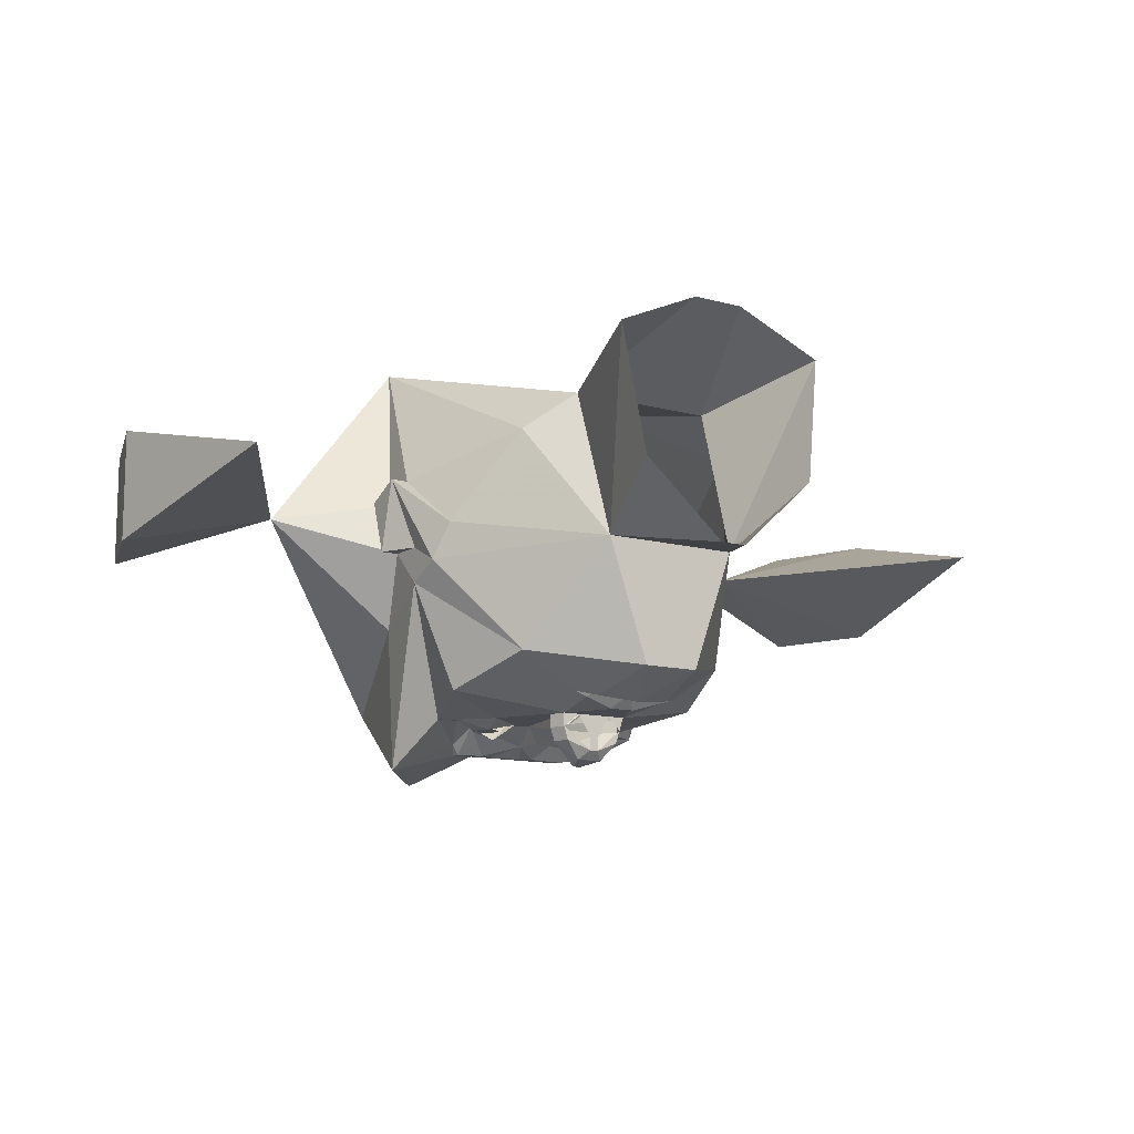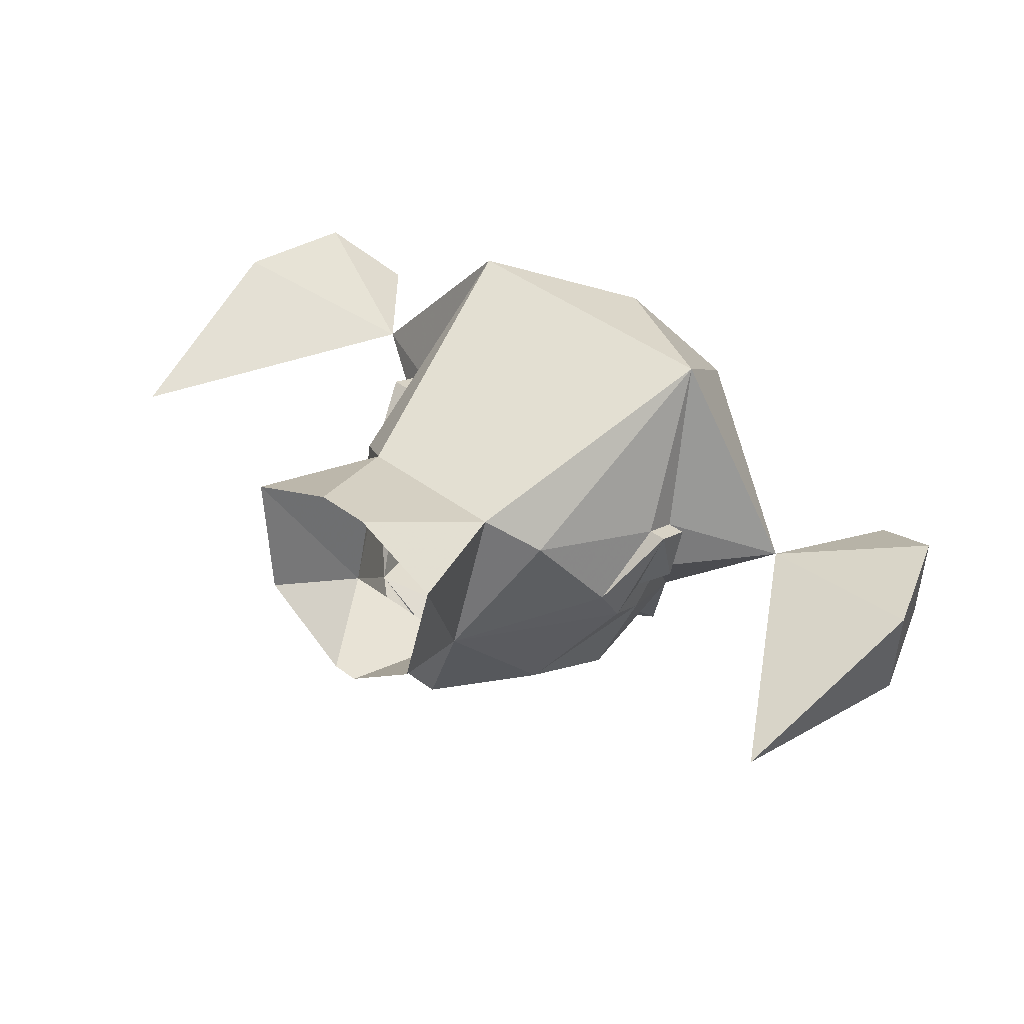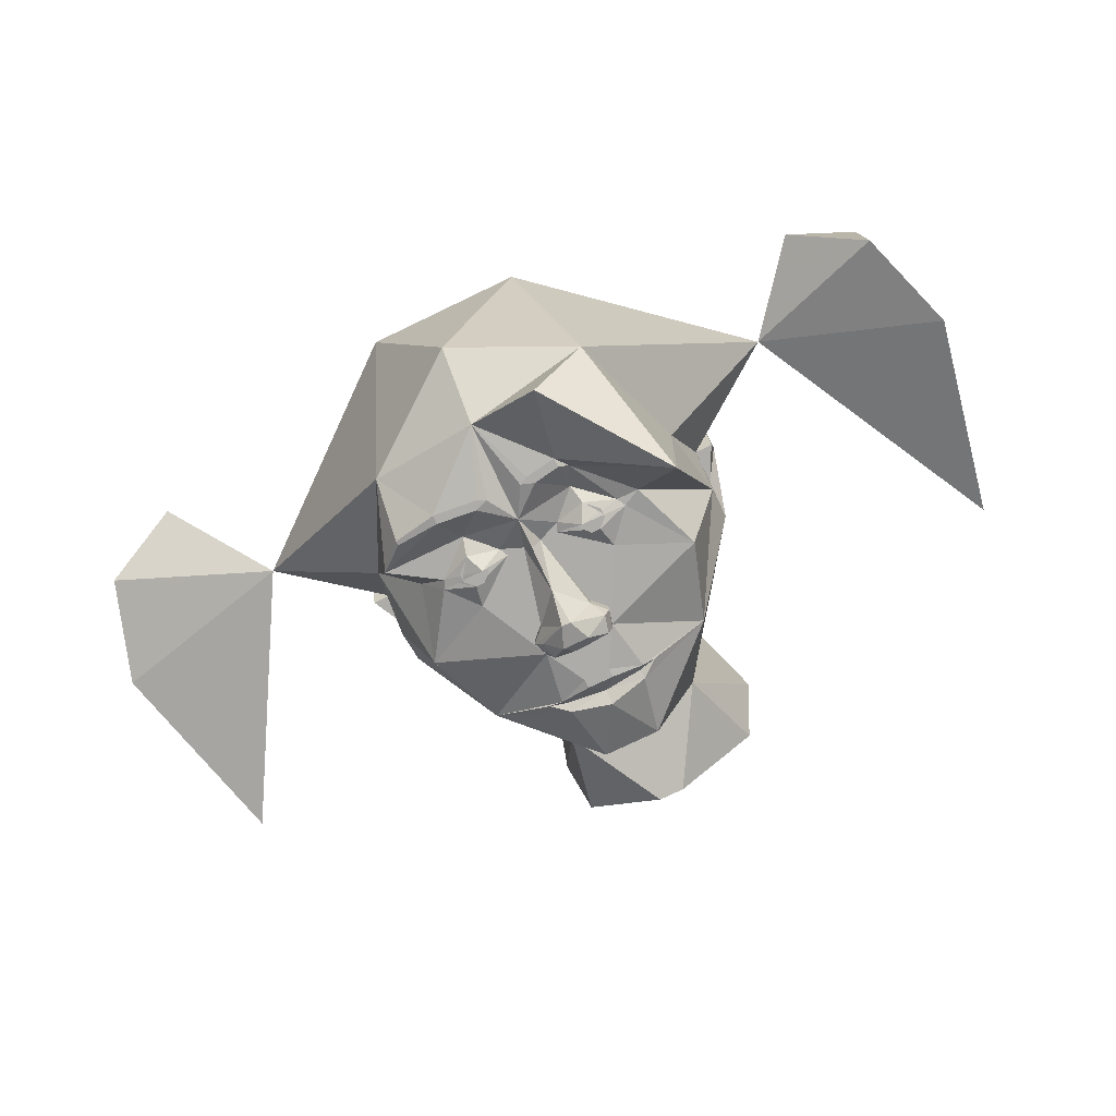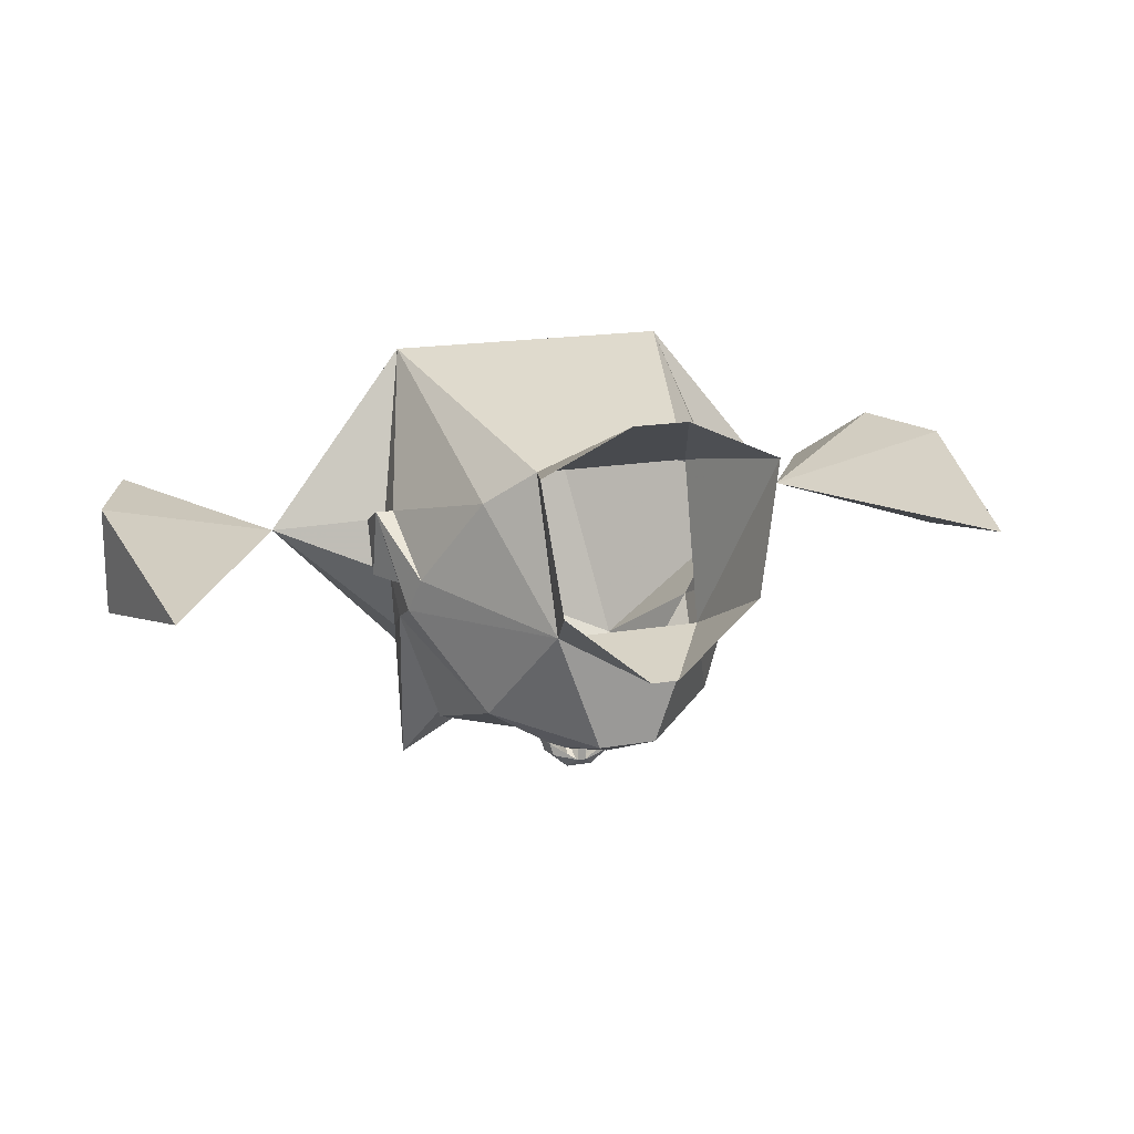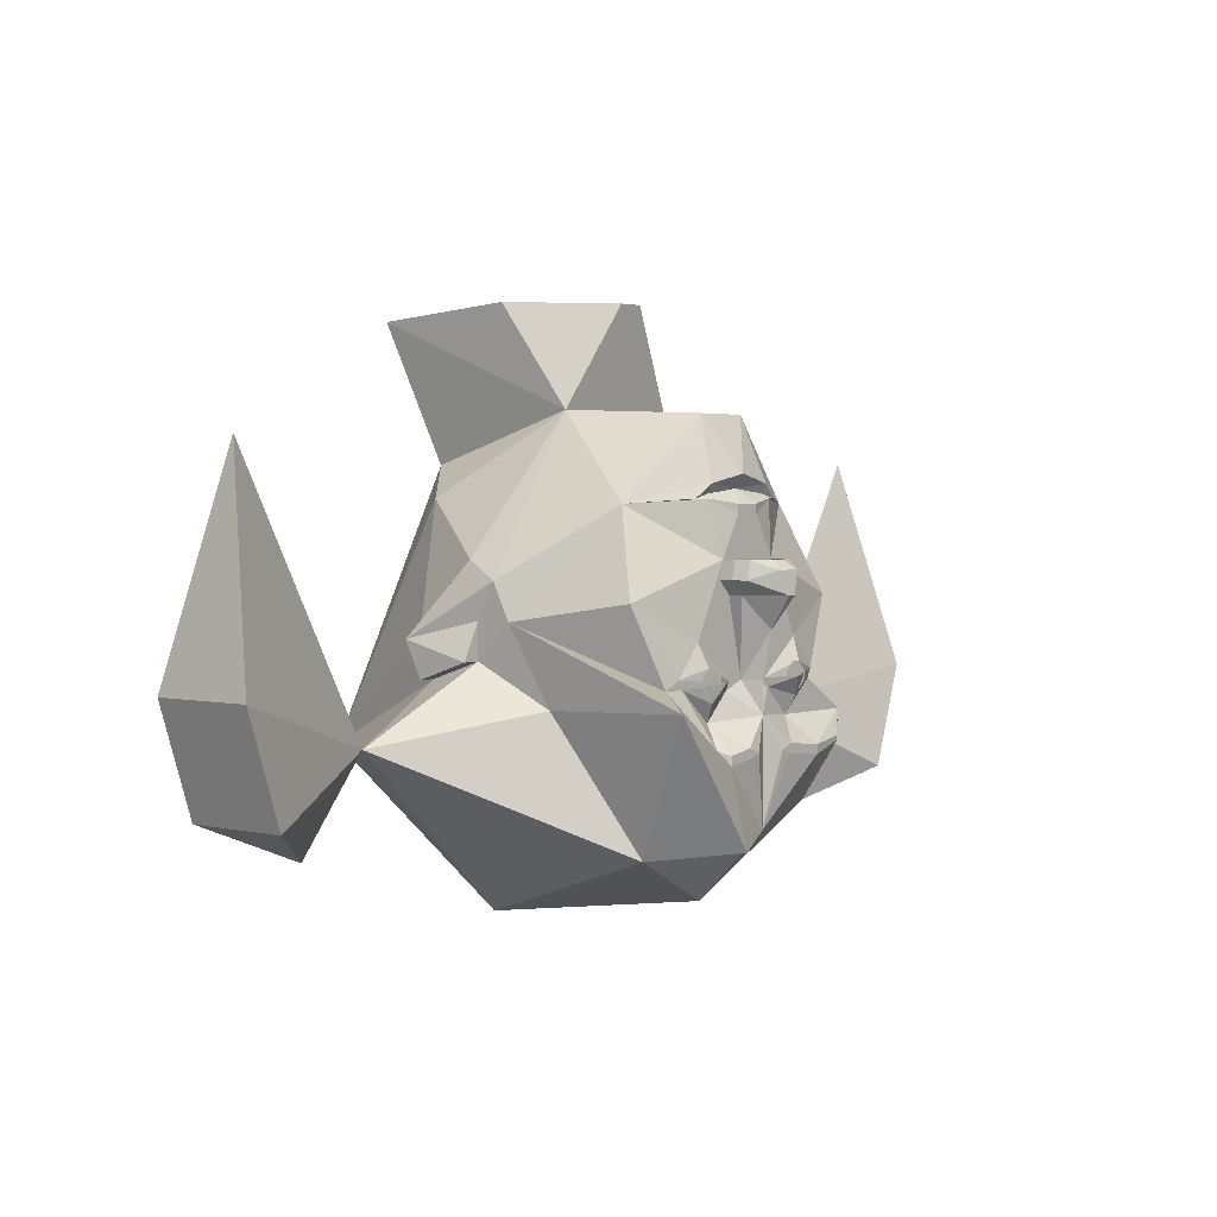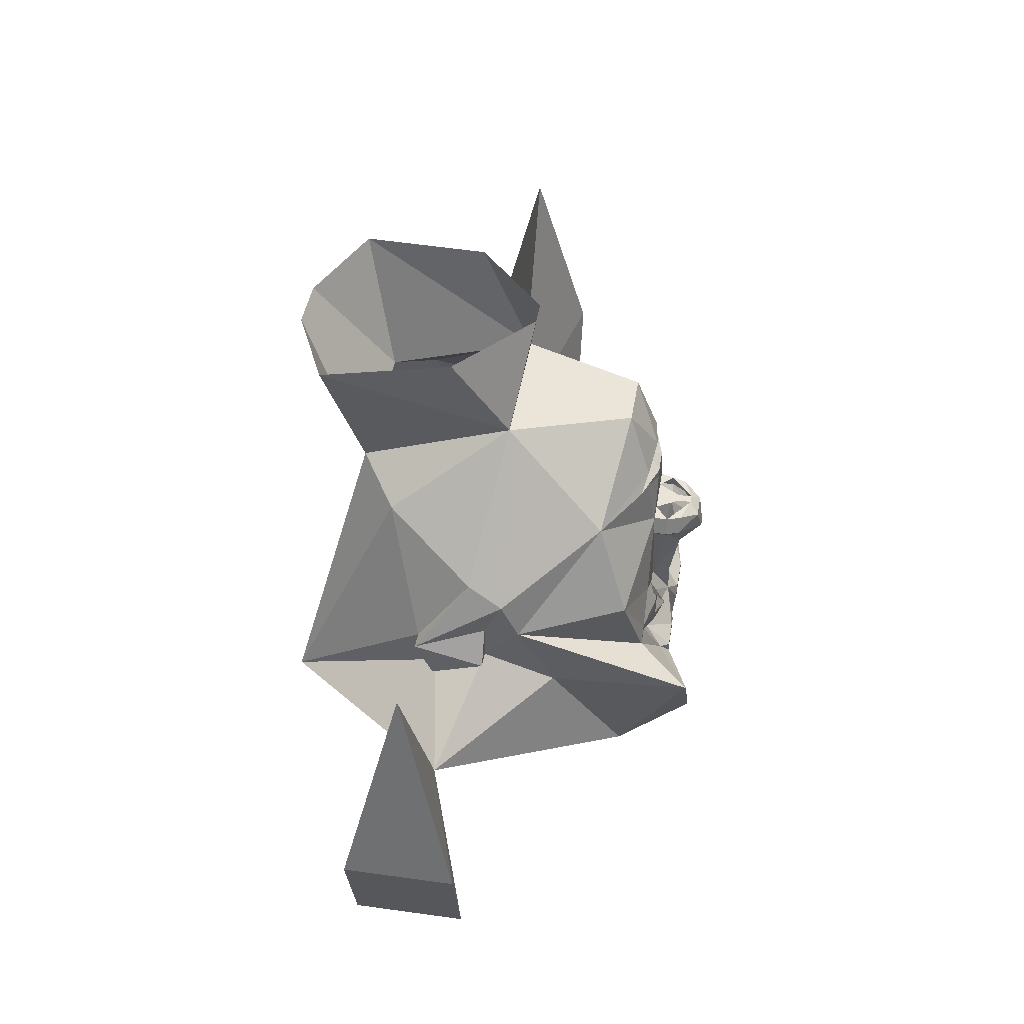
<metadata>
{"format":"obj","ext":"obj","renderer":"f3d","projection":"perspective","resolution":1024,"background":"white","views":[{"elev":-11.8,"azim":146.6,"up":"+Z"},{"elev":46.2,"azim":-140.0,"up":"+Z"},{"elev":-76.7,"azim":25.6,"up":"+Z"},{"elev":17.7,"azim":161.2,"up":"+Z"},{"elev":2.7,"azim":129.8,"up":"+Y"},{"elev":43.4,"azim":99.3,"up":"+Y"}]}
</metadata>
<code>
o idk/female/hair/pigtails/chat
v 104 -22 -12
v 104 -22 12
v 96 -46 12
v 96 -46 -12
v 64 -34 0
v 96 26 0
v 80 -54 0
v -96 -50 -12
v -96 -50 12
v -104 -26 12
v -104 -26 -12
v -64 -34 0
v -80 -58 0
v -96 22 0
v 28 -56 -40
v 0 -68 -32
v 0 -52 -48
v 16 -54 -56
v 36 -26 -56
v 37 -27 -24
v 18 -72 8
v -18 -72 8
v -25 -49 -40
v -16 -38 -50
v -6 -37 -50
v -4 -36 -50
v 0 -29 -48
v 4 -36 -50
v 6 -37 -50
v 13 -38 -50
v 15 -35 -48
v 26 -23 -44
v 40 -10 -16
v 40 -18 -8
v 40 -22 4
v 32 -38 40
v 0 -58 32
v -32 -38 40
v -37 -27 -24
v -32 -30 -44
v -26 -36 -48
v -16 -36 -50
v -7 -35 -50
v -17 21 24
v -28 14 16
v -40 -14 8
v -40 -22 4
v -40 -18 -8
v -40 -10 -16
v -32 -6 -40
v -27 -23 -37
v -21 -23 -44
v -13 -30 -44
v -26 -35 -48
v 17 21 24
v 27 14 16
v 16 32 -10
v 26 51 31
v 6 50 40
v -6 50 40
v -26 51 31
v -16 32 -10
v -38 2 -4
v -44 -14 8
v -44 -22 4
v -44 -18 -8
v -40 -10 -8
v -40 -2 -12
v -26 13 -33
v -8 2 -44
v -16 -14 -44
v -22 -21 -44
v -15 -19 -46
v -14 -26 -46
v -7 -24 -44
v 40 -14 8
v 38 2 -4
v 40 -2 -12
v 26 13 -33
v 6 31 -37
v -7 31 -37
v -3 54 -14
v 3 54 -14
v 22 54 2
v 44 -22 4
v 44 -14 8
v 40 -10 -8
v 32 -6 -40
v 8 2 -44
v 10 14 -42
v 13 14 -41
v 9 17 -42
v 0 19 -43
v -9 17 -42
v 44 -18 -8
v -10 14 -42
v -9 15 -41
v 0 16 -41
v -3 13 -44
v -3 11 -44
v -13 14 -41
v 9 15 -41
v 3 13 -44
v 3 11 -44
v 4 2 -44
v -4 2 -44
v -7 2 -47
v -9 -2 -47
v -9 -2 -44
v -6 -5 -44
v -2 -22 -44
v -6 -22 -44
v -21 54 2
v 22 -21 -44
v 16 -14 -44
v 9 -2 -44
v 8 2 -47
v 14 -26 -46
v 15 -19 -46
v 21 -23 -44
v 13 -30 -44
v 7 -24 -44
v 6 -22 -44
v 0 -22 -48
v 2 -22 -44
v 7 -35 -50
v 13 -36 -50
v 12 -22 -48
v 6 -5 -44
v 9 -2 -47
v 7 2 -50
v 1 2 -52
v 3 0 -54
v -1 2 -52
v -1 2 -49
v 1 2 -49
v -12 -22 -48
v -13 -24 -46
v -15 -24 -46
v -16 -23 -46
v -16 -21 -46
v -15 -20 -46
v -13 -20 -46
v -12 -21 -46
v -12 -23 -46
v -13 -25 -46
v -15 -25 -46
v -17 -23 -46
v -17 -21 -46
v -13 -19 -46
v -11 -21 -46
v -11 -23 -46
v 11 -23 -46
v 11 -21 -46
v 13 -19 -46
v 17 -21 -46
v 17 -23 -46
v 15 -25 -46
v 13 -25 -46
v 12 -23 -46
v 12 -21 -46
v 13 -20 -46
v 15 -20 -46
v 16 -21 -46
v 16 -23 -46
v 15 -24 -46
v 13 -24 -46
v -6 2 -50
v -7 -2 -50
v -1 -5 -55
v -6 -5 -47
v 0 -12 -50
v 6 -5 -47
v 8 -2 -50
v 1 -5 -55
v -3 0 -54
f 1 2 3
f 1 3 4
f 1 4 5
f 1 5 6
f 1 6 2
f 2 6 5
f 2 5 3
f 3 5 7
f 3 7 4
f 4 7 5
f 8 9 10
f 8 10 11
f 8 11 12
f 8 12 13
f 8 13 9
f 9 13 12
f 9 12 10
f 10 12 14
f 10 14 11
f 11 14 12
f 15 16 17
f 15 17 18
f 15 18 19
f 15 19 20
f 15 20 5
f 15 5 21
f 15 21 16
f 16 21 22
f 16 22 23
f 16 23 17
f 17 23 24
f 17 24 25
f 17 25 26
f 17 26 27
f 17 27 28
f 17 28 29
f 17 29 30
f 17 30 18
f 18 30 19
f 19 30 31
f 19 31 32
f 19 32 33
f 19 33 20
f 20 33 34
f 20 34 5
f 5 34 35
f 5 35 36
f 5 36 21
f 21 36 37
f 21 37 22
f 22 37 38
f 22 38 12
f 22 12 23
f 23 12 39
f 23 39 40
f 23 40 41
f 23 41 24
f 24 41 42
f 24 42 43
f 24 43 26
f 24 26 25
f 37 36 38
f 38 36 44
f 38 44 45
f 38 45 46
f 38 46 47
f 38 47 12
f 12 47 48
f 12 48 39
f 39 48 49
f 39 49 50
f 39 50 51
f 39 51 40
f 40 51 52
f 40 52 53
f 40 53 42
f 40 42 54
f 40 54 41
f 41 54 42
f 55 44 36
f 55 36 56
f 55 56 57
f 55 57 58
f 55 58 59
f 55 59 60
f 55 60 44
f 44 60 61
f 44 61 62
f 44 62 45
f 45 62 63
f 45 63 46
f 46 63 64
f 46 64 65
f 46 65 47
f 47 65 66
f 47 66 48
f 48 66 67
f 48 67 49
f 49 67 68
f 49 68 69
f 49 69 50
f 50 69 70
f 50 70 71
f 50 71 72
f 50 72 51
f 51 72 52
f 52 72 73
f 52 73 74
f 52 74 53
f 53 74 75
f 53 75 27
f 53 27 43
f 53 43 42
f 36 76 56
f 56 76 77
f 56 77 57
f 57 77 78
f 57 78 79
f 57 79 80
f 57 80 81
f 57 81 62
f 57 62 82
f 57 82 83
f 57 83 84
f 57 84 58
f 35 76 36
f 76 35 85
f 76 85 86
f 76 86 77
f 77 86 78
f 78 86 87
f 78 87 87
f 78 87 33
f 78 33 79
f 79 33 88
f 79 88 89
f 79 89 90
f 79 90 91
f 79 91 92
f 79 92 80
f 80 92 93
f 80 93 81
f 81 93 94
f 81 94 69
f 81 69 62
f 62 69 68
f 62 68 63
f 63 68 64
f 64 68 67
f 64 67 66
f 64 66 65
f 34 33 87
f 34 87 87
f 34 87 95
f 34 95 35
f 35 95 85
f 85 95 86
f 86 95 87
f 96 97 98
f 96 98 99
f 96 99 100
f 96 100 70
f 96 70 69
f 96 69 101
f 96 101 97
f 97 101 94
f 97 94 98
f 98 94 93
f 98 93 92
f 98 92 102
f 98 102 90
f 98 90 103
f 98 103 99
f 99 103 104
f 99 104 100
f 100 104 105
f 100 105 106
f 100 106 70
f 70 106 107
f 70 107 108
f 70 108 109
f 70 109 71
f 71 109 110
f 71 110 111
f 71 111 112
f 71 112 73
f 71 73 72
f 91 90 102
f 91 102 92
f 67 67 68
f 67 67 48
f 62 61 113
f 62 113 82
f 94 101 69
f 88 33 32
f 88 32 114
f 88 114 115
f 88 115 89
f 89 115 116
f 89 116 117
f 89 117 105
f 89 105 104
f 89 104 90
f 90 104 103
f 118 119 114
f 118 114 120
f 118 120 121
f 118 121 122
f 118 122 119
f 119 122 123
f 119 123 115
f 119 115 114
f 74 73 112
f 74 112 75
f 75 112 111
f 75 111 27
f 27 111 124
f 27 124 125
f 27 125 122
f 27 122 121
f 27 121 126
f 27 126 28
f 28 126 29
f 29 126 127
f 29 127 30
f 30 127 31
f 31 127 121
f 31 121 120
f 31 120 32
f 32 120 114
f 114 120 128
f 128 120 118
f 128 118 122
f 128 122 123
f 123 122 125
f 123 125 115
f 115 125 129
f 115 129 116
f 116 129 130
f 116 130 117
f 117 130 131
f 117 131 132
f 132 131 133
f 132 133 134
f 132 134 135
f 132 135 136
f 136 135 106
f 136 106 105
f 74 52 137
f 74 137 75
f 75 137 112
f 52 72 137
f 138 139 140
f 138 140 141
f 138 141 142
f 138 142 143
f 138 143 144
f 138 144 145
f 146 147 148
f 146 148 149
f 146 149 73
f 146 73 150
f 146 150 151
f 146 151 152
f 153 154 155
f 153 155 119
f 153 119 156
f 153 156 157
f 153 157 158
f 153 158 159
f 160 161 162
f 160 162 163
f 160 163 164
f 160 164 165
f 160 165 166
f 160 166 167
f 107 134 168
f 107 168 108
f 108 168 169
f 108 169 170
f 108 170 171
f 108 171 109
f 109 171 110
f 110 171 111
f 111 171 172
f 111 172 124
f 124 172 125
f 125 172 173
f 125 173 129
f 129 173 130
f 130 173 174
f 130 174 131
f 131 174 133
f 133 174 175
f 133 175 176
f 133 176 134
f 134 176 168
f 168 176 169
f 169 176 170
f 170 176 175
f 170 175 172
f 170 172 171
f 173 175 174
f 175 173 172
f 121 127 126
f 27 26 43

</code>
